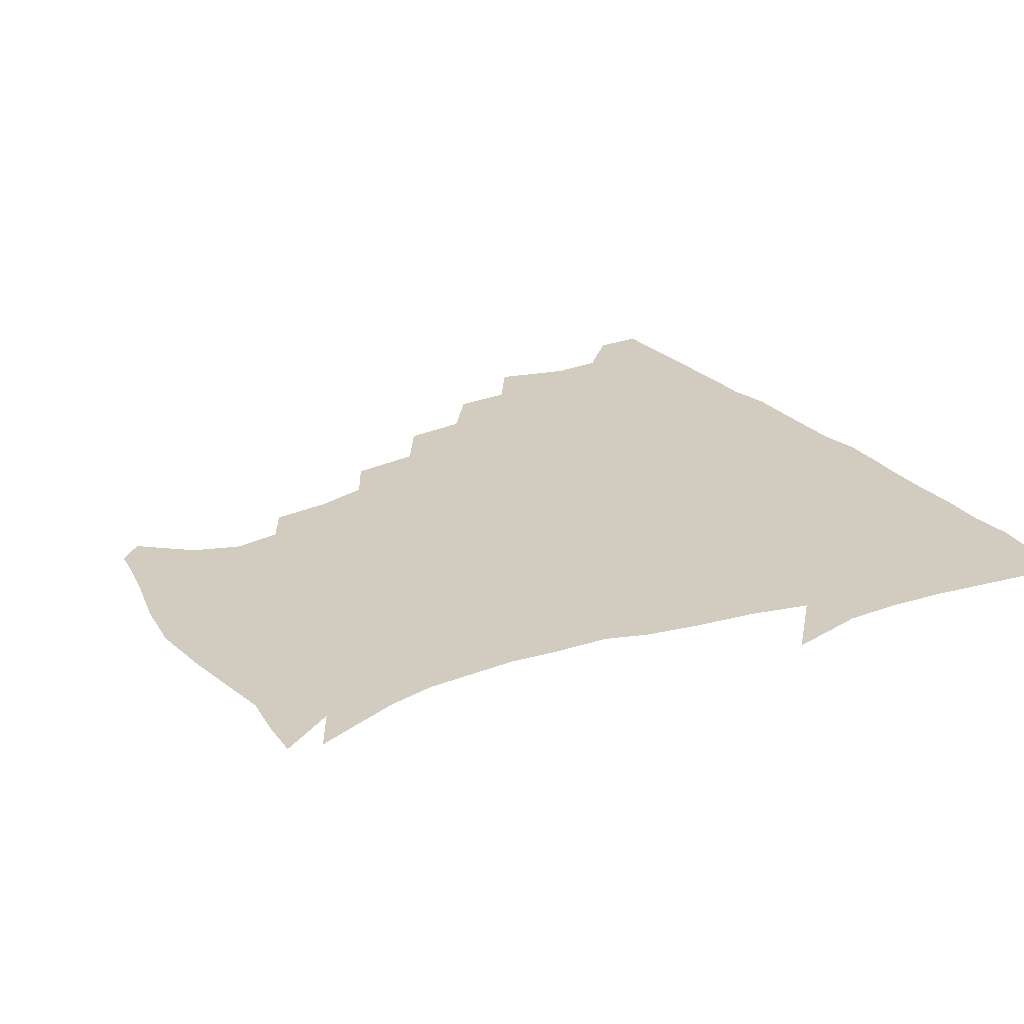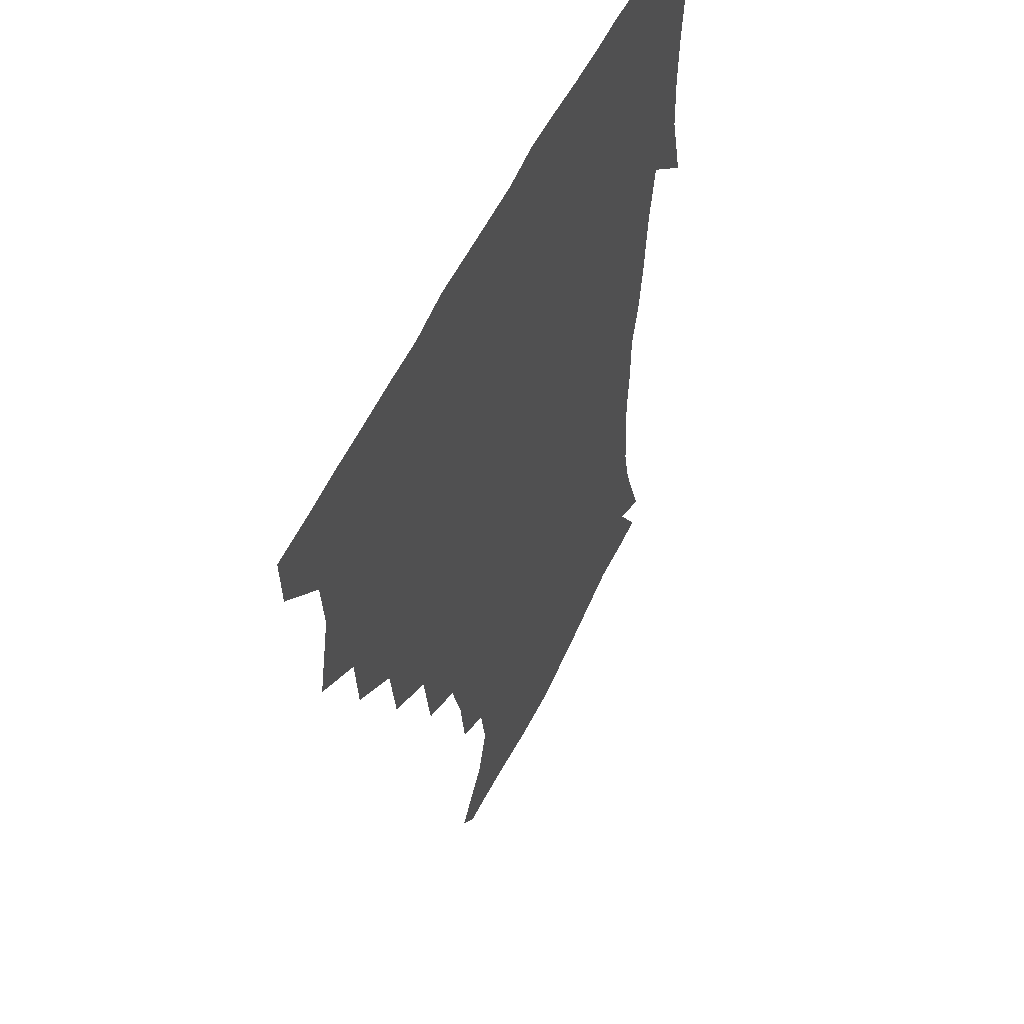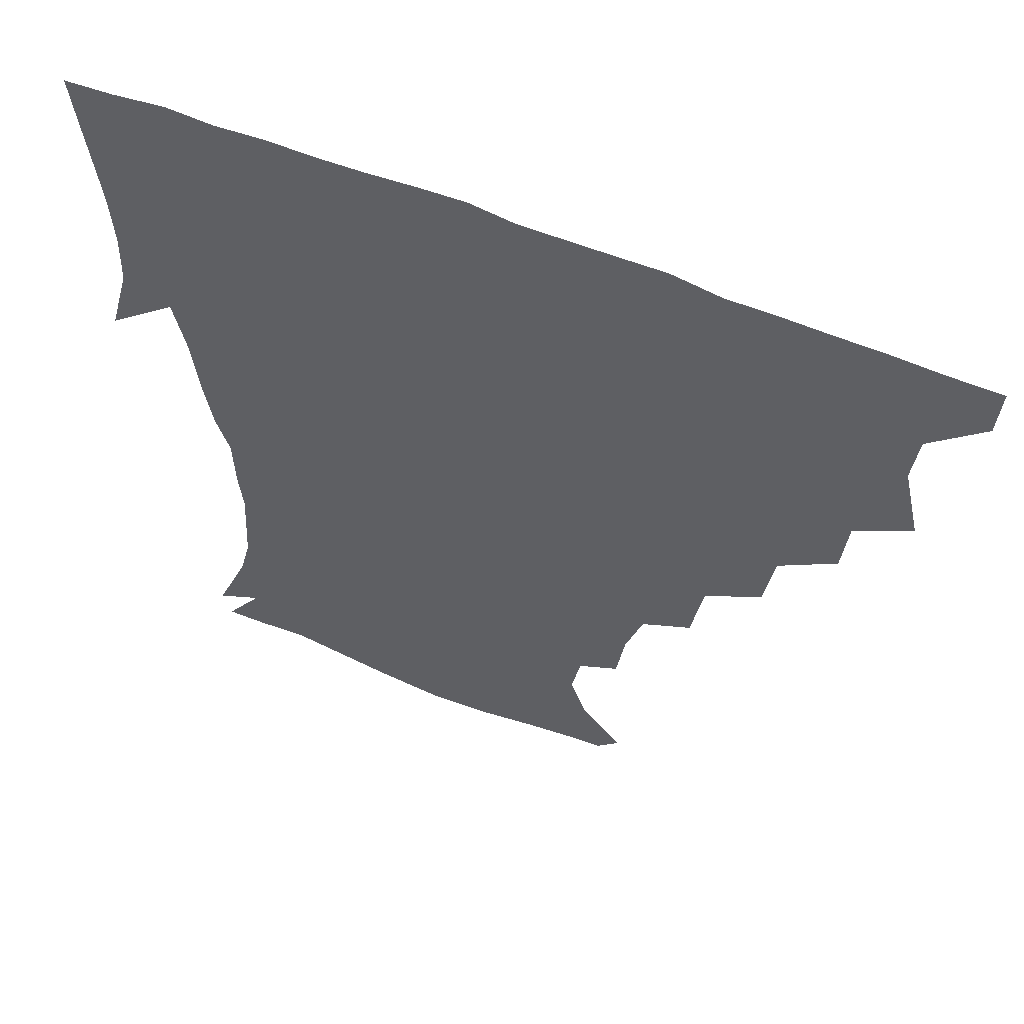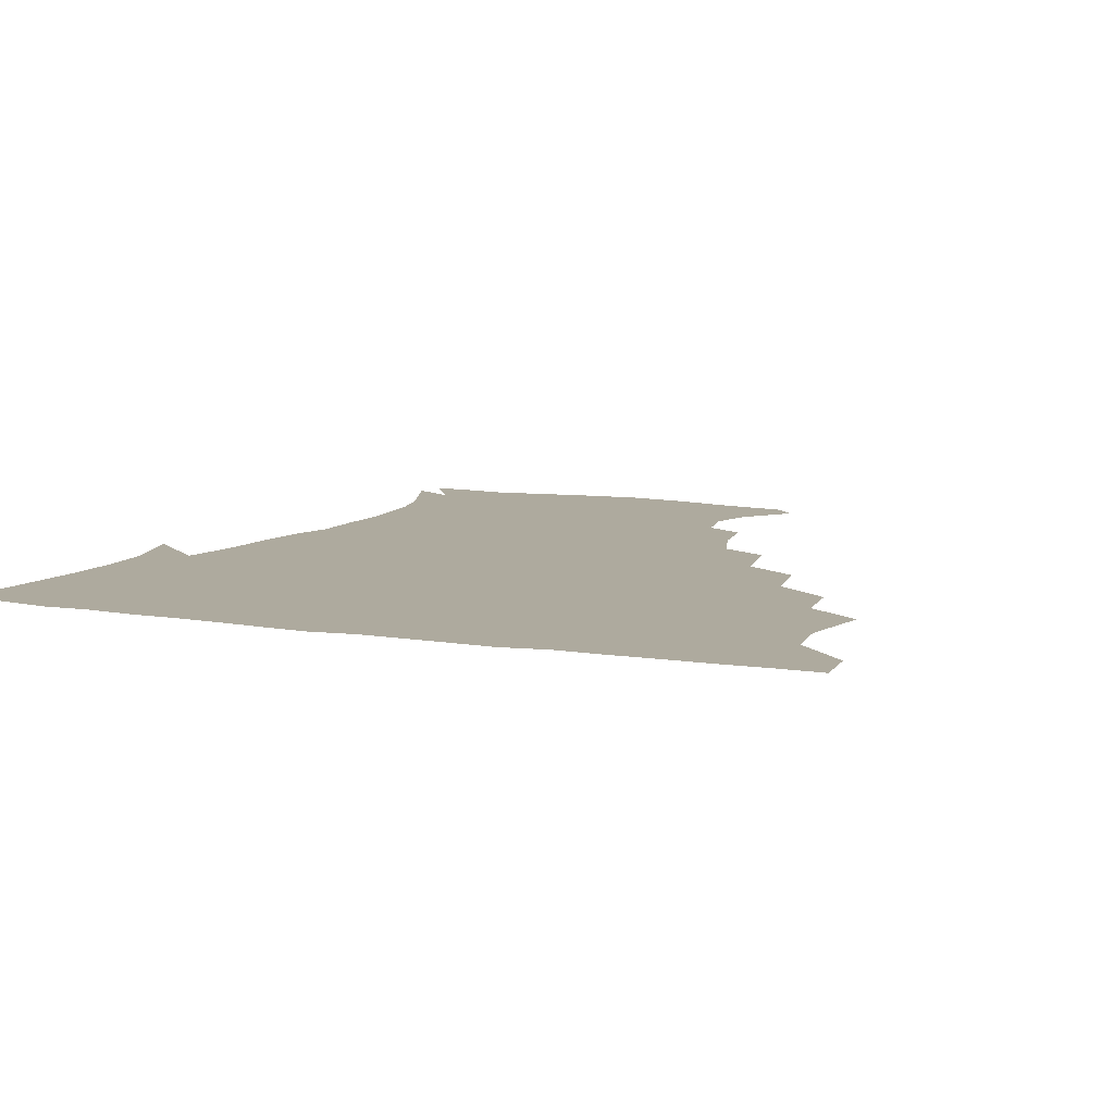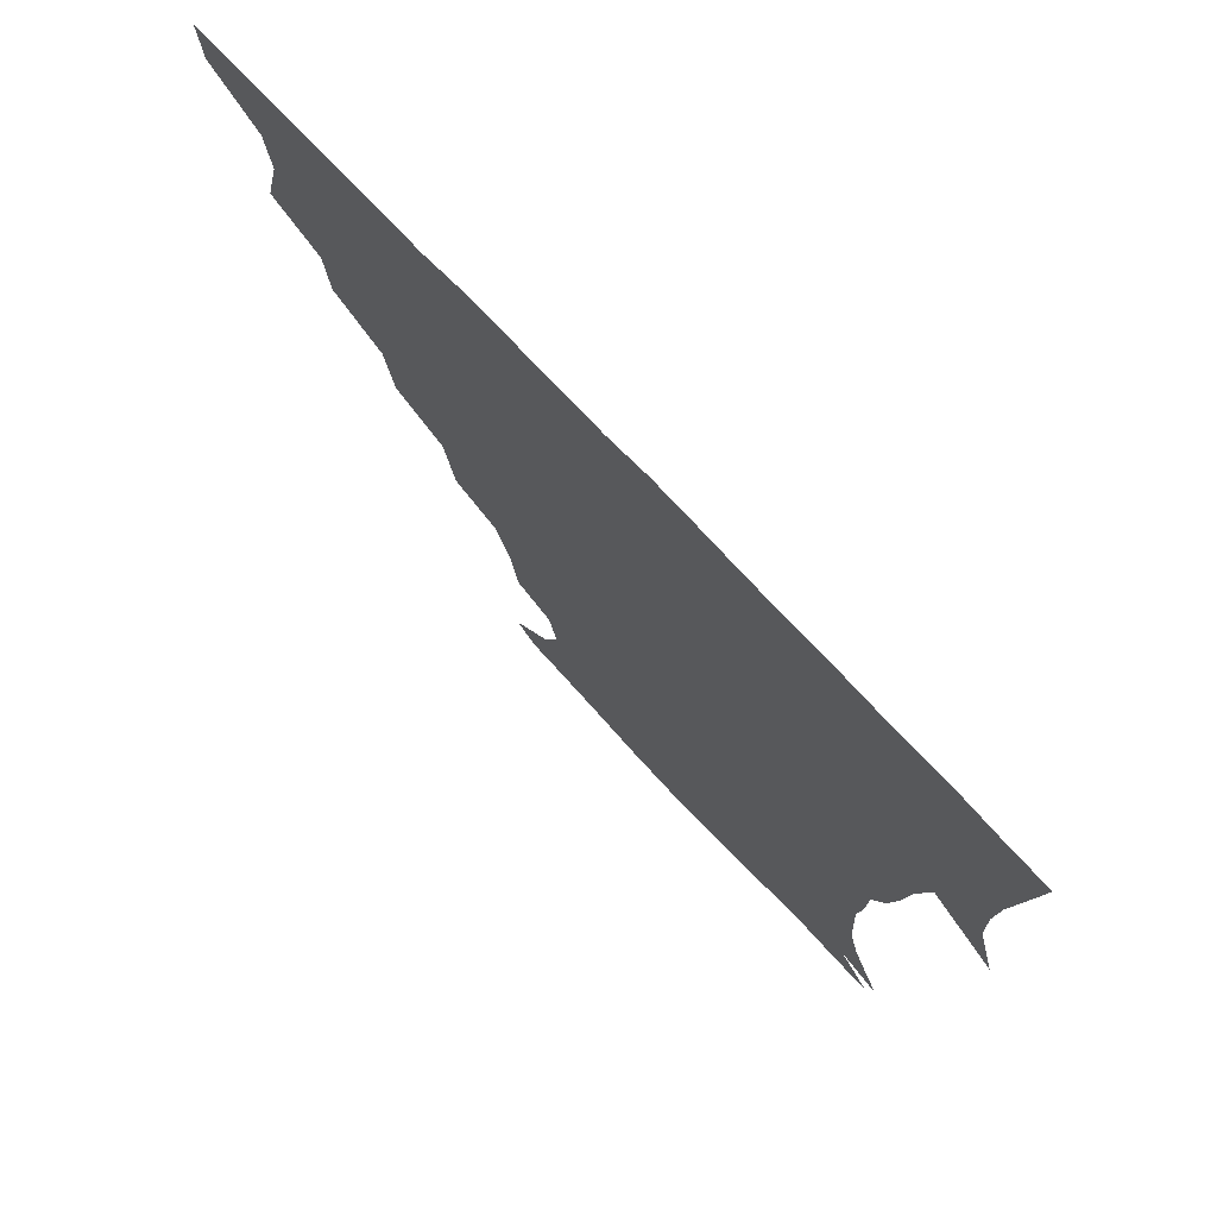
<metadata>
{"format":"obj","ext":"obj","renderer":"f3d","projection":"perspective","resolution":1024,"background":"white","views":[{"elev":24.1,"azim":59.9,"up":"+Z"},{"elev":52.4,"azim":-65.9,"up":"+Y"},{"elev":57.9,"azim":-156.7,"up":"+Y"},{"elev":9.3,"azim":-156.7,"up":"+Z"},{"elev":75.2,"azim":46.6,"up":"+Y"}]}
</metadata>
<code>
v 436.5 404.3 0
v 435.6 420.6 0
v 449.2 347.3 0
v 454.7 372 0
v 453 388.5 0
v 452.6 404.8 0
v 451.6 420.6 0
v 468.1 317.1 0
v 466.4 335.9 0
v 470.3 359.5 0
v 470.1 375.5 0
v 468.6 390.3 0
v 467.5 405.6 0
v 466.7 421.3 0
v 488.7 283.4 0
v 485.6 304.1 0
v 486.4 328.4 0
v 484.5 344.1 0
v 485.8 362.3 0
v 484.8 376.8 0
v 483.6 391.1 0
v 482.6 406 0
v 482 421.3 0
v 510 249.7 0
v 506.3 272.4 0
v 502.2 292.5 0
v 501.5 314.8 0
v 501.5 332.9 0
v 501.3 349.4 0
v 499.7 362.7 0
v 499.1 377.3 0
v 498.2 391.5 0
v 497.6 405.9 0
v 496.9 421.7 0
v 533.4 205.3 0
v 530.8 224 0
v 525.4 241.3 0
v 521.3 262.5 0
v 518.7 281.4 0
v 516 297.9 0
v 515.1 315.8 0
v 515.8 335 0
v 515.2 349.7 0
v 514.3 363.4 0
v 513.5 377.5 0
v 512.8 391.9 0
v 512.2 406.7 0
v 511.9 421.4 0
v 530.8 152.4 0
v 544.1 168.4 0
v 548.9 182.9 0
v 546 198.2 0
v 543 218.6 0
v 539.4 233.3 0
v 535.9 251.2 0
v 533.2 267.5 0
v 532.1 287.7 0
v 531 304.2 0
v 530.8 320.8 0
v 529.9 335.4 0
v 529.5 349.7 0
v 529.1 363.8 0
v 527.9 377.7 0
v 527.7 391.9 0
v 527.1 406.9 0
v 527 424.1 0
v 537.9 144.8 0
v 547.7 158.1 0
v 556.7 176.3 0
v 556.5 188.4 0
v 554.9 207.5 0
v 553.3 225.7 0
v 550.4 242.4 0
v 548 256 0
v 546.6 272.9 0
v 545.6 291 0
v 545.1 306.4 0
v 545.1 322.3 0
v 543.8 334.9 0
v 544.1 350 0
v 543.9 364 0
v 543.6 377.6 0
v 543 391.7 0
v 541.9 407.4 0
v 541.3 423.7 0
v 549.3 143.4 0
v 562.2 161.8 0
v 567.3 181.3 0
v 567.3 196.1 0
v 565.5 213.3 0
v 564.6 231.9 0
v 562.2 245.1 0
v 560.8 261.1 0
v 560.8 277.7 0
v 559.5 291.9 0
v 558.9 307.4 0
v 559.1 323.2 0
v 558.4 335.5 0
v 558.7 350.2 0
v 558.4 363.9 0
v 558.1 377.6 0
v 557.9 391.4 0
v 557.1 406.2 0
v 555.7 423.4 0
v 563.8 141 0
v 576.4 165 0
v 578.3 181.2 0
v 578.1 198.9 0
v 577.6 213.7 0
v 575.4 232.8 0
v 574.8 246.5 0
v 573.7 261.5 0
v 573.7 279.2 0
v 573.5 294.8 0
v 573.2 309 0
v 573 322.5 0
v 573 336.3 0
v 573.5 350.8 0
v 572.7 363.8 0
v 572.7 377.6 0
v 572.5 391.5 0
v 571.4 406.8 0
v 570.2 423.2 0
v 581.6 137.2 0
v 588.9 164.6 0
v 590.8 184.4 0
v 589.5 200.8 0
v 589.5 219.9 0
v 588.1 234.2 0
v 587.8 248.2 0
v 587 263.1 0
v 586.8 281.4 0
v 587.1 296.1 0
v 587.1 308.5 0
v 587.2 322.6 0
v 587.4 336.8 0
v 587.9 350.8 0
v 588.3 364.5 0
v 587.7 377.7 0
v 587.2 391.4 0
v 585.8 407.7 0
v 584.1 425.2 0
v 601.1 135.1 0
v 602 165.8 0
v 602.9 186.1 0
v 602.2 202.3 0
v 601.2 219.6 0
v 599.9 234.5 0
v 600.6 250 0
v 600.5 264.9 0
v 600.1 280.8 0
v 600.4 294.9 0
v 600.9 308.4 0
v 601.2 323.4 0
v 601.4 335.9 0
v 602.4 351.8 0
v 602.4 364.6 0
v 602.2 378.1 0
v 601.6 392.3 0
v 600.7 407.1 0
v 598.4 424.5 0
v 622 137.1 0
v 617.3 160.8 0
v 615.1 184.2 0
v 613.9 202.2 0
v 613 220 0
v 613.4 231.4 0
v 612.3 249.2 0
v 612.9 264.7 0
v 613.3 279.9 0
v 613.8 294.2 0
v 614.5 310.5 0
v 615.1 323 0
v 615.8 338.1 0
v 616.1 351.9 0
v 616.7 364.7 0
v 617.1 378.2 0
v 616.9 391.9 0
v 615.8 406.6 0
v 613.4 423.3 0
v 639.7 139.8 0
v 631.3 161.5 0
v 626.9 184.7 0
v 625.5 202.2 0
v 624.3 219.1 0
v 625.1 234.1 0
v 625.3 249.1 0
v 625.8 262.9 0
v 626.3 277.7 0
v 627.3 292.5 0
v 627.9 308.1 0
v 628.5 323.9 0
v 629.7 337.7 0
v 630.2 350.7 0
v 630.9 364.9 0
v 631.4 378.4 0
v 631.6 392 0
v 630.9 406.4 0
v 628.5 422.6 0
v 655.5 142.2 0
v 645.4 161.1 0
v 638.7 183.5 0
v 637 200.3 0
v 636 216.9 0
v 637 229.7 0
v 636.5 247 0
v 637.9 261.2 0
v 639.2 274.6 0
v 640 290.9 0
v 640.8 307.6 0
v 642.4 320.9 0
v 642.8 338.1 0
v 643.9 350.6 0
v 644.8 365 0
v 645.6 378.6 0
v 646.6 391.9 0
v 646.1 405.8 0
v 643.3 422.7 0
v 671.2 140.4 0
v 658.1 161.1 0
v 652.4 178.2 0
v 648.4 196.8 0
v 646.7 214 0
v 647.3 228.4 0
v 648.2 242.2 0
v 649.3 257.4 0
v 650.9 272 0
v 652.1 288.5 0
v 653.7 304.5 0
v 655.4 320.4 0
v 656.1 336.4 0
v 657 351.2 0
v 658.4 364.3 0
v 659.3 377.8 0
v 660.3 392 0
v 660.7 405.5 0
v 659.2 421.5 0
v 684 139.8 0
v 672.1 157.9 0
v 665.2 174.4 0
v 661.2 189.7 0
v 658.4 206.7 0
v 658.3 221.3 0
v 658.7 236.1 0
v 659.8 251.5 0
v 661.3 268 0
v 664.4 281.7 0
v 666.2 298.5 0
v 667.9 316.8 0
v 669 335.2 0
v 670.3 348.5 0
v 671.3 364.7 0
v 672.9 378.4 0
v 674.1 391.8 0
v 674.8 405.7 0
v 674 422.4 0
v 686.7 149.8 0
v 681.6 162.5 0
v 675.6 178.2 0
v 671.9 193.3 0
v 671.1 206.9 0
v 670.1 223 0
v 671.4 237.3 0
v 671.9 256.1 0
v 676.1 269.4 0
v 678.8 286.4 0
v 681 306.9 0
v 685 326.3 0
v 682.1 347.2 0
v 683.7 361.9 0
v 686.1 376 0
v 687.8 390.9 0
v 689.2 405 0
v 690.2 420.2 0
v 706.8 307.6 0
v 700 333.3 0
v 699.3 351.8 0
v 700.2 369.9 0
v 702.1 387.5 0
v 703.9 403.7 0
v 705.6 419.2 0
f 5 6 1
f 1 6 2
f 6 7 2
f 9 10 3
f 3 10 4
f 10 11 4
f 4 11 5
f 11 12 5
f 5 12 6
f 12 13 6
f 6 13 7
f 13 14 7
f 16 17 8
f 8 17 9
f 17 18 9
f 9 18 10
f 18 19 10
f 10 19 11
f 19 20 11
f 11 20 12
f 20 21 12
f 12 21 13
f 21 22 13
f 13 22 14
f 22 23 14
f 25 26 15
f 15 26 16
f 26 27 16
f 16 27 17
f 27 28 17
f 17 28 18
f 28 29 18
f 18 29 19
f 29 30 19
f 19 30 20
f 30 31 20
f 20 31 21
f 31 32 21
f 21 32 22
f 32 33 22
f 22 33 23
f 33 34 23
f 37 38 24
f 24 38 25
f 38 39 25
f 25 39 26
f 39 40 26
f 26 40 27
f 40 41 27
f 27 41 28
f 41 42 28
f 28 42 29
f 42 43 29
f 29 43 30
f 43 44 30
f 30 44 31
f 44 45 31
f 31 45 32
f 45 46 32
f 32 46 33
f 46 47 33
f 33 47 34
f 47 48 34
f 52 53 35
f 35 53 36
f 53 54 36
f 36 54 37
f 54 55 37
f 37 55 38
f 55 56 38
f 38 56 39
f 56 57 39
f 39 57 40
f 57 58 40
f 40 58 41
f 58 59 41
f 41 59 42
f 59 60 42
f 42 60 43
f 60 61 43
f 43 61 44
f 61 62 44
f 44 62 45
f 62 63 45
f 45 63 46
f 63 64 46
f 46 64 47
f 64 65 47
f 47 65 48
f 65 66 48
f 67 68 49
f 49 68 50
f 68 69 50
f 50 69 51
f 69 70 51
f 51 70 52
f 70 71 52
f 52 71 53
f 71 72 53
f 53 72 54
f 72 73 54
f 54 73 55
f 73 74 55
f 55 74 56
f 74 75 56
f 56 75 57
f 75 76 57
f 57 76 58
f 76 77 58
f 58 77 59
f 77 78 59
f 59 78 60
f 78 79 60
f 60 79 61
f 79 80 61
f 61 80 62
f 80 81 62
f 62 81 63
f 81 82 63
f 63 82 64
f 82 83 64
f 64 83 65
f 83 84 65
f 65 84 66
f 84 85 66
f 67 86 68
f 86 87 68
f 68 87 69
f 87 88 69
f 69 88 70
f 88 89 70
f 70 89 71
f 89 90 71
f 71 90 72
f 90 91 72
f 72 91 73
f 91 92 73
f 73 92 74
f 92 93 74
f 74 93 75
f 93 94 75
f 75 94 76
f 94 95 76
f 76 95 77
f 95 96 77
f 77 96 78
f 96 97 78
f 78 97 79
f 97 98 79
f 79 98 80
f 98 99 80
f 80 99 81
f 99 100 81
f 81 100 82
f 100 101 82
f 82 101 83
f 101 102 83
f 83 102 84
f 102 103 84
f 84 103 85
f 103 104 85
f 86 105 87
f 105 106 87
f 87 106 88
f 106 107 88
f 88 107 89
f 107 108 89
f 89 108 90
f 108 109 90
f 90 109 91
f 109 110 91
f 91 110 92
f 110 111 92
f 92 111 93
f 111 112 93
f 93 112 94
f 112 113 94
f 94 113 95
f 113 114 95
f 95 114 96
f 114 115 96
f 96 115 97
f 115 116 97
f 97 116 98
f 116 117 98
f 98 117 99
f 117 118 99
f 99 118 100
f 118 119 100
f 100 119 101
f 119 120 101
f 101 120 102
f 120 121 102
f 102 121 103
f 121 122 103
f 103 122 104
f 122 123 104
f 105 124 106
f 124 125 106
f 106 125 107
f 125 126 107
f 107 126 108
f 126 127 108
f 108 127 109
f 127 128 109
f 109 128 110
f 128 129 110
f 110 129 111
f 129 130 111
f 111 130 112
f 130 131 112
f 112 131 113
f 131 132 113
f 113 132 114
f 132 133 114
f 114 133 115
f 133 134 115
f 115 134 116
f 134 135 116
f 116 135 117
f 135 136 117
f 117 136 118
f 136 137 118
f 118 137 119
f 137 138 119
f 119 138 120
f 138 139 120
f 120 139 121
f 139 140 121
f 121 140 122
f 140 141 122
f 122 141 123
f 141 142 123
f 124 143 125
f 143 144 125
f 125 144 126
f 144 145 126
f 126 145 127
f 145 146 127
f 127 146 128
f 146 147 128
f 128 147 129
f 147 148 129
f 129 148 130
f 148 149 130
f 130 149 131
f 149 150 131
f 131 150 132
f 150 151 132
f 132 151 133
f 151 152 133
f 133 152 134
f 152 153 134
f 134 153 135
f 153 154 135
f 135 154 136
f 154 155 136
f 136 155 137
f 155 156 137
f 137 156 138
f 156 157 138
f 138 157 139
f 157 158 139
f 139 158 140
f 158 159 140
f 140 159 141
f 159 160 141
f 141 160 142
f 160 161 142
f 143 162 144
f 162 163 144
f 144 163 145
f 163 164 145
f 145 164 146
f 164 165 146
f 146 165 147
f 165 166 147
f 147 166 148
f 166 167 148
f 148 167 149
f 167 168 149
f 149 168 150
f 168 169 150
f 150 169 151
f 169 170 151
f 151 170 152
f 170 171 152
f 152 171 153
f 171 172 153
f 153 172 154
f 172 173 154
f 154 173 155
f 173 174 155
f 155 174 156
f 174 175 156
f 156 175 157
f 175 176 157
f 157 176 158
f 176 177 158
f 158 177 159
f 177 178 159
f 159 178 160
f 178 179 160
f 160 179 161
f 179 180 161
f 162 181 163
f 181 182 163
f 163 182 164
f 182 183 164
f 164 183 165
f 183 184 165
f 165 184 166
f 184 185 166
f 166 185 167
f 185 186 167
f 167 186 168
f 186 187 168
f 168 187 169
f 187 188 169
f 169 188 170
f 188 189 170
f 170 189 171
f 189 190 171
f 171 190 172
f 190 191 172
f 172 191 173
f 191 192 173
f 173 192 174
f 192 193 174
f 174 193 175
f 193 194 175
f 175 194 176
f 194 195 176
f 176 195 177
f 195 196 177
f 177 196 178
f 196 197 178
f 178 197 179
f 197 198 179
f 179 198 180
f 198 199 180
f 181 200 182
f 200 201 182
f 182 201 183
f 201 202 183
f 183 202 184
f 202 203 184
f 184 203 185
f 203 204 185
f 185 204 186
f 204 205 186
f 186 205 187
f 205 206 187
f 187 206 188
f 206 207 188
f 188 207 189
f 207 208 189
f 189 208 190
f 208 209 190
f 190 209 191
f 209 210 191
f 191 210 192
f 210 211 192
f 192 211 193
f 211 212 193
f 193 212 194
f 212 213 194
f 194 213 195
f 213 214 195
f 195 214 196
f 214 215 196
f 196 215 197
f 215 216 197
f 197 216 198
f 216 217 198
f 198 217 199
f 217 218 199
f 200 219 201
f 219 220 201
f 201 220 202
f 220 221 202
f 202 221 203
f 221 222 203
f 203 222 204
f 222 223 204
f 204 223 205
f 223 224 205
f 205 224 206
f 224 225 206
f 206 225 207
f 225 226 207
f 207 226 208
f 226 227 208
f 208 227 209
f 227 228 209
f 209 228 210
f 228 229 210
f 210 229 211
f 229 230 211
f 211 230 212
f 230 231 212
f 212 231 213
f 231 232 213
f 213 232 214
f 232 233 214
f 214 233 215
f 233 234 215
f 215 234 216
f 234 235 216
f 216 235 217
f 235 236 217
f 217 236 218
f 236 237 218
f 219 238 220
f 238 239 220
f 220 239 221
f 239 240 221
f 221 240 222
f 240 241 222
f 222 241 223
f 241 242 223
f 223 242 224
f 242 243 224
f 224 243 225
f 243 244 225
f 225 244 226
f 244 245 226
f 226 245 227
f 245 246 227
f 227 246 228
f 246 247 228
f 228 247 229
f 247 248 229
f 229 248 230
f 248 249 230
f 230 249 231
f 249 250 231
f 231 250 232
f 250 251 232
f 232 251 233
f 251 252 233
f 233 252 234
f 252 253 234
f 234 253 235
f 253 254 235
f 235 254 236
f 254 255 236
f 236 255 237
f 255 256 237
f 239 257 240
f 257 258 240
f 240 258 241
f 258 259 241
f 241 259 242
f 259 260 242
f 242 260 243
f 260 261 243
f 243 261 244
f 261 262 244
f 244 262 245
f 262 263 245
f 245 263 246
f 263 264 246
f 246 264 247
f 264 265 247
f 247 265 248
f 265 266 248
f 248 266 249
f 266 267 249
f 249 267 250
f 267 268 250
f 250 268 251
f 268 269 251
f 251 269 252
f 269 270 252
f 252 270 253
f 270 271 253
f 253 271 254
f 271 272 254
f 254 272 255
f 272 273 255
f 255 273 256
f 273 274 256
f 268 275 269
f 275 276 269
f 269 276 270
f 276 277 270
f 270 277 271
f 277 278 271
f 271 278 272
f 278 279 272
f 272 279 273
f 279 280 273
f 273 280 274
f 280 281 274

</code>
